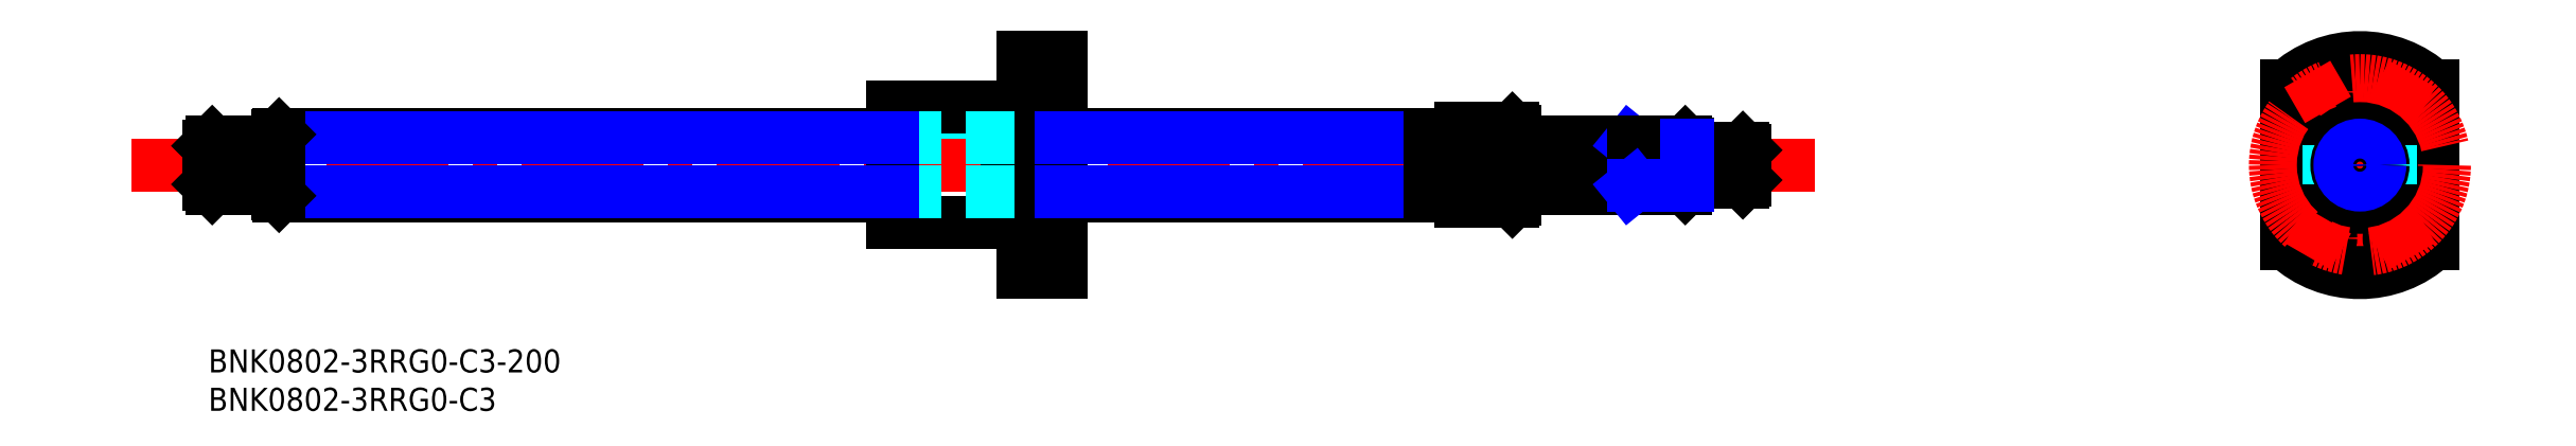
<metadata>
{"format":"dxf","ext":"dxf","renderer":"ezdxf+matplotlib","layout":"modelspace","background":"white","min_lineweight":24,"dpi":150}
</metadata>
<code>
0
SECTION
2
ENTITIES
0
INSERT
8
MSM_CONTINUOUS
2
*U48
10
0
20
0
30
0
0
INSERT
8
MSM_CONTINUOUS
2
*U49
10
0
20
0
30
0
0
LINE
8
MSM_DASHED
10
109
20
18.5
30
0
11
111
21
18.5
31
0
0
LINE
8
MSM_DASHED
10
111
20
29.5
30
0
11
109
21
29.5
31
0
0
LINE
8
MSM_DASHED
10
109
20
29.5
30
0
11
109
21
18.5
31
0
0
LINE
8
MSM_DASHED
10
89
20
18.5
30
0
11
91
21
18.5
31
0
0
LINE
8
MSM_DASHED
10
91
20
29.5
30
0
11
89
21
29.5
31
0
0
LINE
8
MSM_DASHED
10
91
20
29.5
30
0
11
91
21
18.5
31
0
0
LINE
8
MSM_DASHED
10
106
20
31.83
30
0
11
111
21
31.83
31
0
0
LINE
8
MSM_DASHED
10
111
20
35.23
30
0
11
106
21
35.23
31
0
0
LINE
8
MSM_DASHED
10
106
20
12.77
30
0
11
111
21
12.77
31
0
0
LINE
8
MSM_DASHED
10
111
20
16.17
30
0
11
106
21
16.17
31
0
0
LINE
8
MSM_DASHED
10
89
20
20
30
0
11
111
21
20
31
0
0
LINE
8
MSM_DASHED
10
111
20
28
30
0
11
89
21
28
31
0
0
LINE
8
MSM_CENTER
10
103
20
14.47
30
0
11
114
21
14.47
31
0
0
LINE
8
MSM_CENTER
10
103
20
33.53
30
0
11
114
21
33.53
31
0
0
LINE
8
MSM_CENTER
10
-10
20
24
30
0
11
210
21
24
31
0
0
LINE
8
MSM_CONTINUOUS
10
104
20
16.7
30
0
11
106
21
16.7
31
0
0
LINE
8
MSM_CONTINUOUS
10
106
20
31.3
30
0
11
104
21
31.3
31
0
0
LINE
8
MSM_CONTINUOUS
10
89
20
16.5
30
0
11
104
21
16.5
31
0
0
LINE
8
MSM_CONTINUOUS
10
104
20
31.5
30
0
11
89
21
31.5
31
0
0
LINE
8
MSM_CONTINUOUS
10
89
20
31.5
30
0
11
89
21
16.5
31
0
0
LINE
8
MSM_CONTINUOUS
10
104
20
31.5
30
0
11
104
21
16.5
31
0
0
LINE
8
MSM_CONTINUOUS
10
106
20
10
30
0
11
111
21
10
31
0
0
LINE
8
MSM_CONTINUOUS
10
111
20
13.72
30
0
11
106
21
13.72
31
0
0
LINE
8
MSM_CONTINUOUS
10
106
20
34.28
30
0
11
111
21
34.28
31
0
0
LINE
8
MSM_CONTINUOUS
10
111
20
38
30
0
11
106
21
38
31
0
0
LINE
8
MSM_CONTINUOUS
10
111
20
38
30
0
11
111
21
10
31
0
0
LINE
8
MSM_CONTINUOUS
10
106
20
38
30
0
11
106
21
10
31
0
0
CIRCLE
8
MSM_DASHED
10
280
20
24
30
0
40
7.5
0
LINE
8
MSM_CENTER
10
267.5
20
24
30
0
11
292.5
21
24
31
0
0
LINE
8
MSM_CENTER
10
280
20
7
30
0
11
280
21
41
31
0
0
CIRCLE
8
MSM_CONTINUOUS
10
274.5
20
33.53
30
0
40
1.7
0
CIRCLE
8
MSM_CONTINUOUS
10
280
20
24
30
0
40
5.5
0
ARC
8
MSM_CONTINUOUS
10
280
20
24
30
0
40
14
50
47.27
51
132.7
0
LINE
8
MSM_CONTINUOUS
10
270.5
20
34.28
30
0
11
270.5
21
13.72
31
0
0
CIRCLE
8
MSM_CONTINUOUS
10
285.5
20
33.53
30
0
40
1.7
0
CIRCLE
8
MSM_CONTINUOUS
10
274.5
20
14.47
30
0
40
1.7
0
LINE
8
MSM_CONTINUOUS
10
289.5
20
13.72
30
0
11
289.5
21
34.28
31
0
0
ARC
8
MSM_CONTINUOUS
10
280
20
24
30
0
40
14
50
227.3
51
312.7
0
CIRCLE
8
MSM_CONTINUOUS
10
285.5
20
14.47
30
0
40
1.7
0
LINE
8
MSM_DASHED
10
89
20
27.5
30
0
11
111
21
27.5
31
0
0
LINE
8
MSM_DASHED
10
89
20
20.5
30
0
11
111
21
20.5
31
0
0
LINE
8
MSM_CENTER
10
284.1
20
31.19
30
0
11
286.8
21
35.86
31
0
0
LINE
8
MSM_CENTER
10
273.1
20
12.14
30
0
11
275.8
21
16.81
31
0
0
LINE
8
MSM_CENTER
10
275.8
20
31.19
30
0
11
273.1
21
35.86
31
0
0
LINE
8
MSM_CENTER
10
286.8
20
12.14
30
0
11
284.1
21
16.81
31
0
0
CIRCLE
8
MSM_CENTER
10
280
20
24
30
0
40
11
0
LINE
8
MSM_CONTINUOUS
10
9.2
20
20
30
0
11
89
21
20
31
0
0
LINE
8
MSM_NARROW
10
9
20
20.5
30
0
11
89
21
20.5
31
0
0
LINE
8
MSM_CONTINUOUS
10
89
20
28
30
0
11
9.2
21
28
31
0
0
LINE
8
MSM_NARROW
10
9
20
27.5
30
0
11
89
21
27.5
31
0
0
LINE
8
MSM_CONTINUOUS
10
111
20
20
30
0
11
163
21
20
31
0
0
LINE
8
MSM_NARROW
10
111
20
20.5
30
0
11
159
21
20.5
31
0
0
LINE
8
MSM_CONTINUOUS
10
163
20
28
30
0
11
111
21
28
31
0
0
LINE
8
MSM_NARROW
10
111
20
27.5
30
0
11
159
21
27.5
31
0
0
LINE
8
MSM_CONTINUOUS
10
2.2
20
21.15
30
0
11
3
21
21.15
31
0
0
LINE
8
MSM_CONTINUOUS
10
3
20
26.85
30
0
11
2.2
21
26.85
31
0
0
LINE
8
MSM_CONTINUOUS
10
0
20
21.5
30
0
11
0.5
21
21
31
0
0
LINE
8
MSM_CONTINUOUS
10
0.5
20
27
30
0
11
0
21
26.5
31
0
0
LINE
8
MSM_CONTINUOUS
10
0
20
26.5
30
0
11
0
21
21.5
31
0
0
LINE
8
MSM_CONTINUOUS
10
2.2
20
21
30
0
11
2.2
21
27
31
0
0
LINE
8
MSM_CONTINUOUS
10
0.5
20
21
30
0
11
2.2
21
21
31
0
0
LINE
8
MSM_CONTINUOUS
10
2.2
20
27
30
0
11
0.5
21
27
31
0
0
LINE
8
MSM_CONTINUOUS
10
0.5
20
27
30
0
11
0.5
21
21
31
0
0
LINE
8
MSM_CONTINUOUS
10
3
20
21
30
0
11
8.8
21
21
31
0
0
LINE
8
MSM_CONTINUOUS
10
8.8
20
27
30
0
11
3
21
27
31
0
0
LINE
8
MSM_CONTINUOUS
10
3
20
27
30
0
11
3
21
21
31
0
0
ARC
8
MSM_CONTINUOUS
10
8.8
20
20.8
30
0
40
0.2
50
0
51
90
0
ARC
8
MSM_CONTINUOUS
10
8.8
20
27.2
30
0
40
0.2
50
270
51
0
0
LINE
8
MSM_CONTINUOUS
10
9
20
20.2
30
0
11
9.2
21
20
31
0
0
LINE
8
MSM_CONTINUOUS
10
9.2
20
28
30
0
11
9
21
27.8
31
0
0
LINE
8
MSM_CONTINUOUS
10
9.2
20
28
30
0
11
9.2
21
20
31
0
0
LINE
8
MSM_CONTINUOUS
10
9
20
27.8
30
0
11
9
21
20.2
31
0
0
LINE
8
MSM_CONTINUOUS
10
192.5
20
21.75
30
0
11
199.7
21
21.75
31
0
0
LINE
8
MSM_CONTINUOUS
10
199.7
20
26.25
30
0
11
192.5
21
26.25
31
0
0
LINE
8
MSM_CONTINUOUS
10
200
20
25.95
30
0
11
199.7
21
26.25
31
0
0
LINE
8
MSM_CONTINUOUS
10
199.7
20
21.75
30
0
11
200
21
22.05
31
0
0
LINE
8
MSM_CONTINUOUS
10
200
20
25.95
30
0
11
200
21
22.05
31
0
0
LINE
8
MSM_CONTINUOUS
10
199.7
20
26.25
30
0
11
199.7
21
21.75
31
0
0
LINE
8
MSM_CONTINUOUS
10
192.5
20
26.7
30
0
11
192.2
21
27
31
0
0
LINE
8
MSM_CONTINUOUS
10
192.2
20
21
30
0
11
192.5
21
21.3
31
0
0
LINE
8
MSM_CONTINUOUS
10
192.5
20
26.7
30
0
11
192.5
21
21.3
31
0
0
LINE
8
MSM_CONTINUOUS
10
170.2
20
21
30
0
11
192.2
21
21
31
0
0
LINE
8
MSM_CONTINUOUS
10
192.2
20
27
30
0
11
170.2
21
27
31
0
0
LINE
8
MSM_CONTINUOUS
10
192.2
20
27
30
0
11
192.2
21
21
31
0
0
ARC
8
MSM_CONTINUOUS
10
170.2
20
20.8
30
0
40
0.2
50
90
51
180
0
ARC
8
MSM_CONTINUOUS
10
170.2
20
27.2
30
0
40
0.2
50
180
51
270
0
LINE
8
MSM_CONTINUOUS
10
170
20
28.45
30
0
11
169.7
21
28.75
31
0
0
LINE
8
MSM_CONTINUOUS
10
169.7
20
19.25
30
0
11
170
21
19.55
31
0
0
LINE
8
MSM_CONTINUOUS
10
170
20
28.45
30
0
11
170
21
19.55
31
0
0
LINE
8
MSM_CONTINUOUS
10
163
20
26.56
30
0
11
166
21
26.56
31
0
0
LINE
8
MSM_CONTINUOUS
10
166
20
26.56
30
0
11
166
21
21.44
31
0
0
LINE
8
MSM_CONTINUOUS
10
166
20
21.44
30
0
11
163
21
21.44
31
0
0
LINE
8
MSM_CONTINUOUS
10
163
20
19.25
30
0
11
169.7
21
19.25
31
0
0
LINE
8
MSM_CONTINUOUS
10
169.7
20
28.75
30
0
11
163
21
28.75
31
0
0
LINE
8
MSM_CONTINUOUS
10
169.7
20
28.75
30
0
11
169.7
21
19.25
31
0
0
LINE
8
MSM_CONTINUOUS
10
163
20
28.75
30
0
11
163
21
19.25
31
0
0
LINE
8
MSM_NARROW
10
192.5
20
26.59
30
0
11
185.5
21
26.59
31
0
0
LINE
8
MSM_NARROW
10
185
20
27
30
0
11
185.5
21
26.59
31
0
0
LINE
8
MSM_CONTINUOUS
10
185.5
20
27
30
0
11
185.5
21
21
31
0
0
LINE
8
MSM_CONTINUOUS
10
159
20
28
30
0
11
159
21
20
31
0
0
CIRCLE
8
MSM_CONTINUOUS
10
280
20
24
30
0
40
4.75
0
LINE
8
MSM_DASHED
10
284
20
21.44
30
0
11
284
21
26.56
31
0
0
LINE
8
MSM_DASHED
10
276
20
26.56
30
0
11
276
21
21.44
31
0
0
CIRCLE
8
MSM_CONTINUOUS
10
280
20
24
30
0
40
3
0
CIRCLE
8
MSM_CONTINUOUS
10
280
20
24
30
0
40
2.25
0
CIRCLE
8
MSM_NARROW
10
280
20
24
30
0
40
2.594
0
LINE
8
MSM_NARROW
10
192.5
20
21.41
30
0
11
185.5
21
21.41
31
0
0
LINE
8
MSM_NARROW
10
185
20
21
30
0
11
185.5
21
21.41
31
0
0
ENDSEC
0
EOF

</code>
